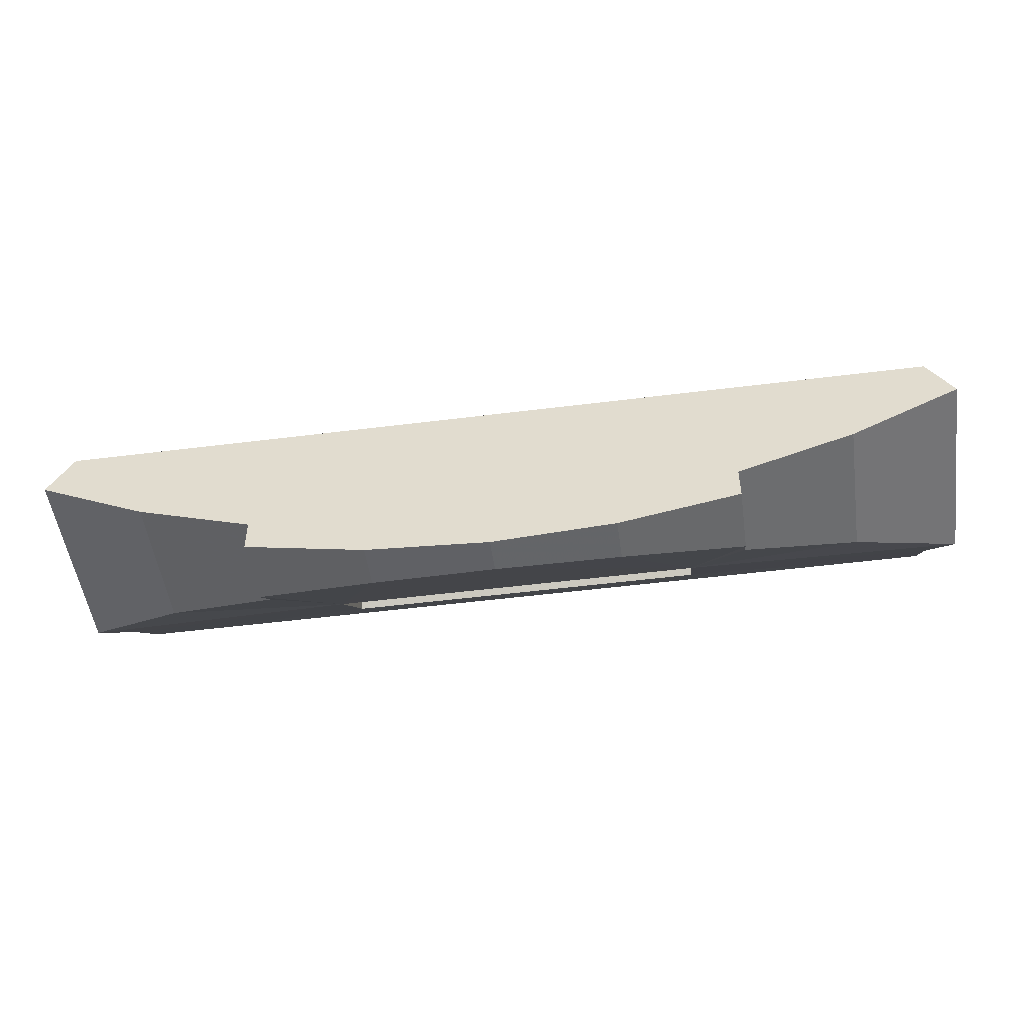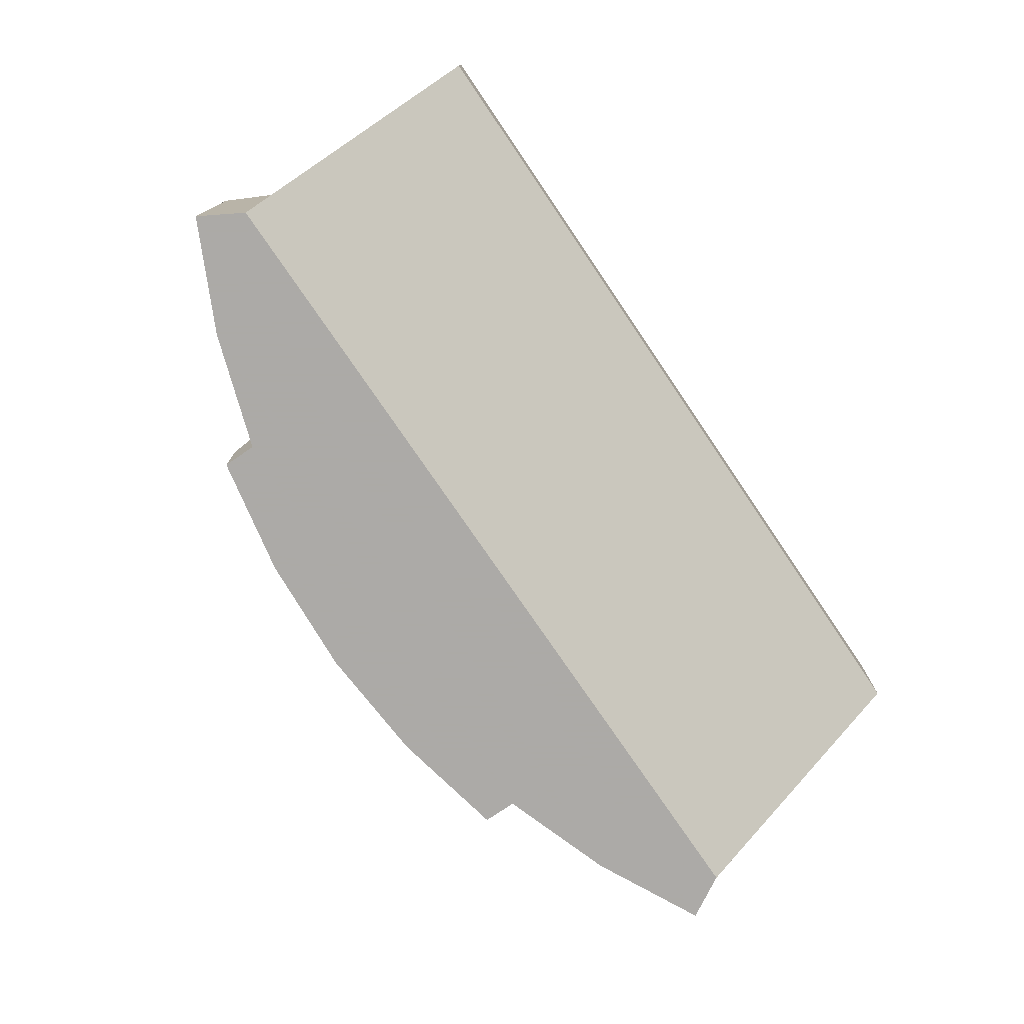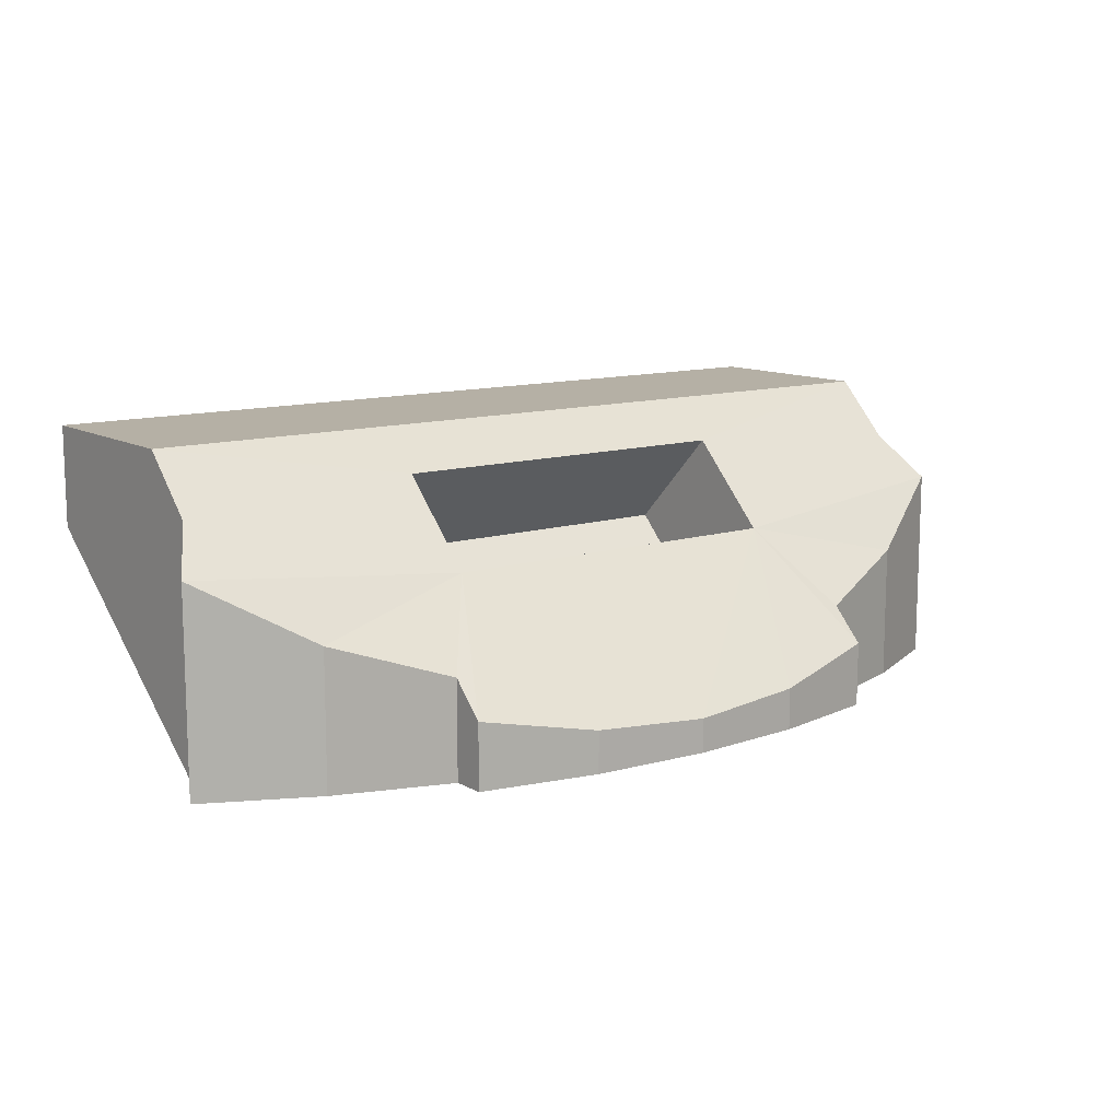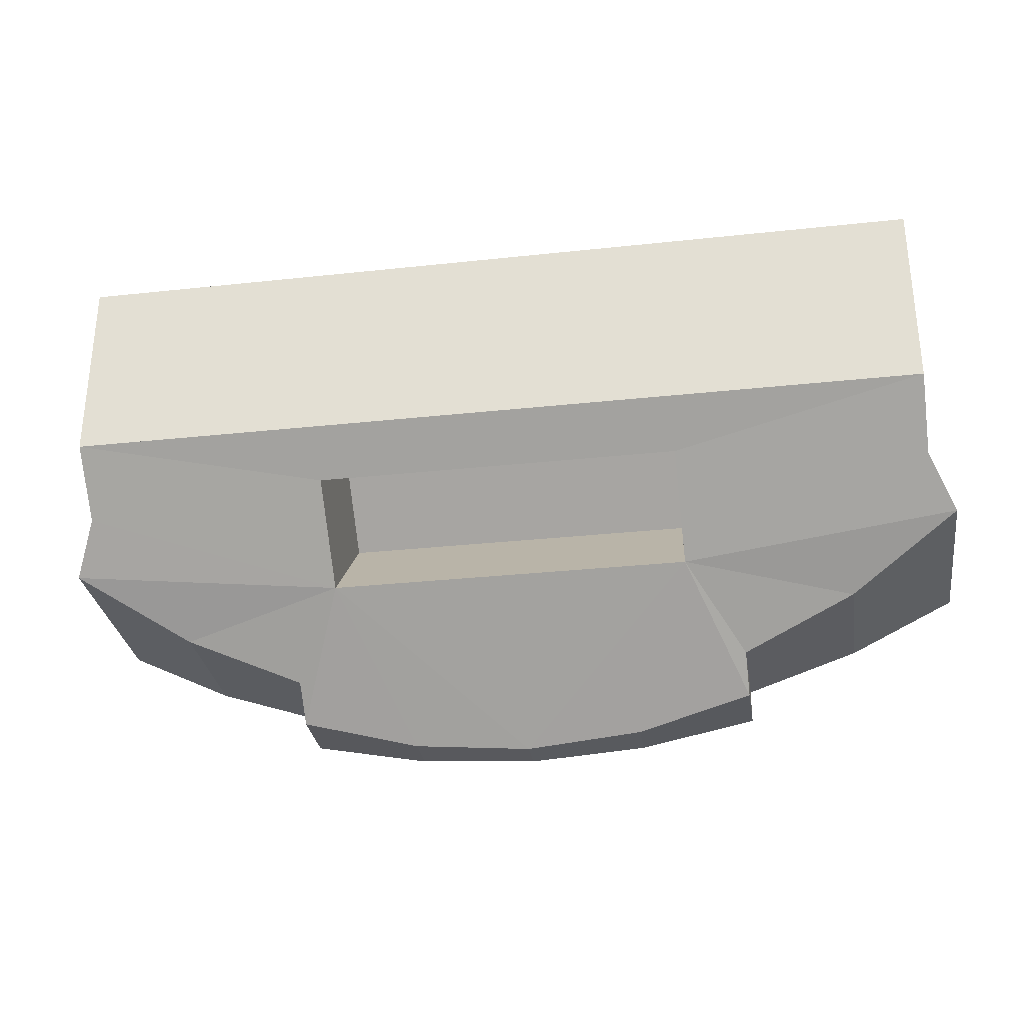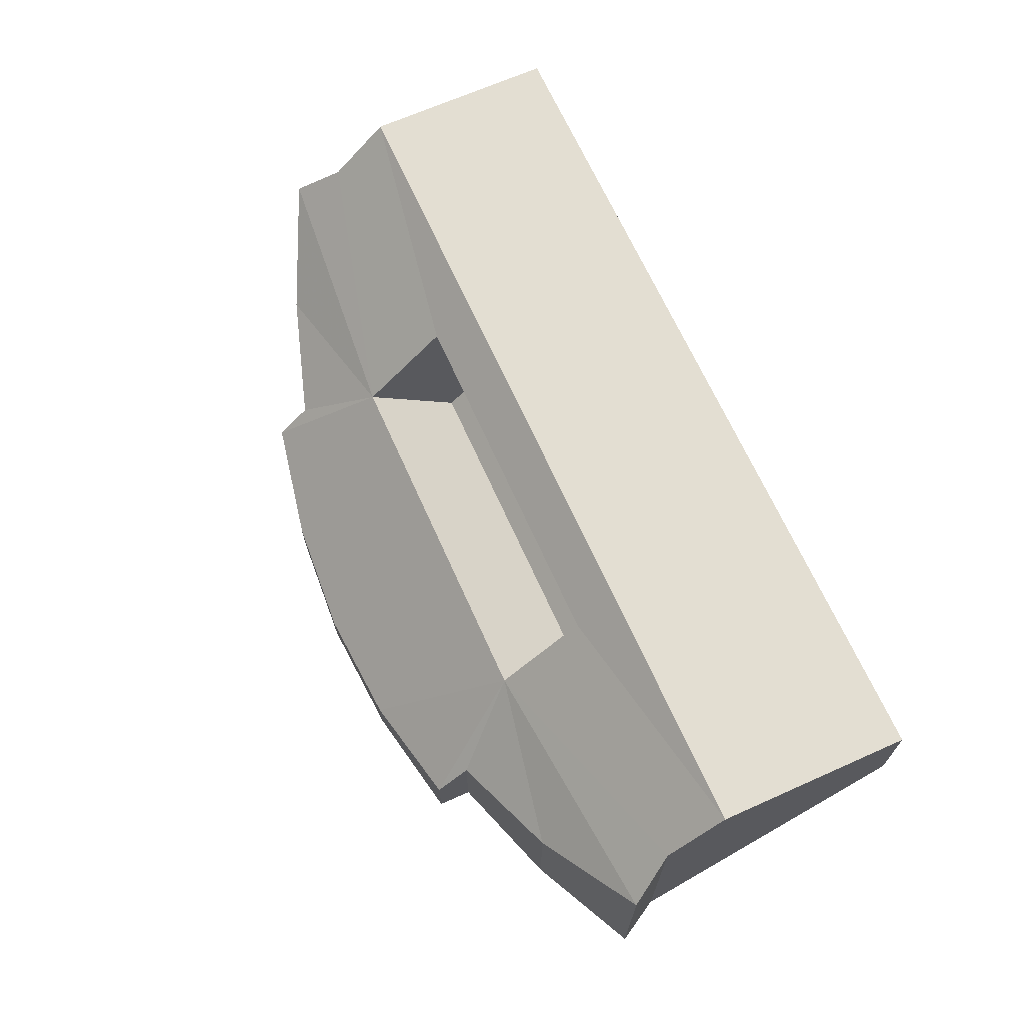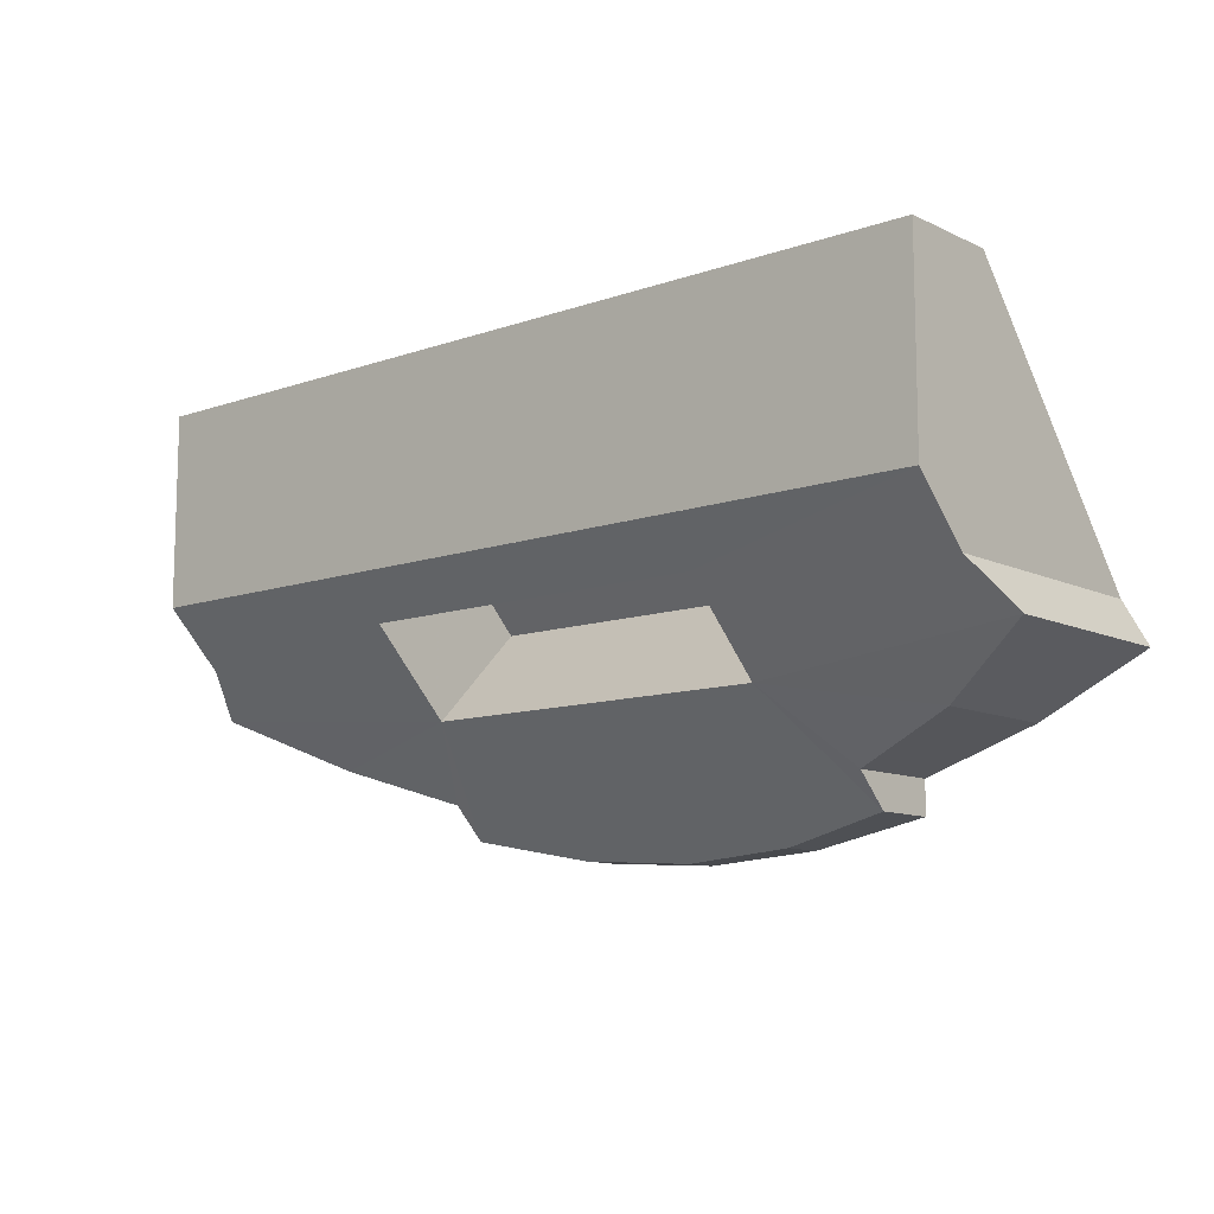
<metadata>
{"format":"obj","ext":"obj","renderer":"f3d","projection":"perspective","resolution":1024,"background":"white","views":[{"elev":-50.6,"azim":-172.1,"up":"+Y"},{"elev":-76.0,"azim":124.2,"up":"+Z"},{"elev":11.7,"azim":-37.1,"up":"+Z"},{"elev":-30.5,"azim":8.9,"up":"+Y"},{"elev":67.5,"azim":65.9,"up":"+Z"},{"elev":-10.7,"azim":40.9,"up":"+Y"}]}
</metadata>
<code>
v 0.1794 0.0118 0
v 0.1794 0.0118 0.06265
v 0 0 0.0508
v 0 0 0
v 0.3558 0.0469 0
v 0.3558 0.0469 0.0977
v 0.1794 0.0118 0.06265
v 0.1794 0.0118 0
v 0.3558 0.0969 0
v 0.3558 0.0969 0.1477
v 0.3558 0.0469 0.0977
v 0.3558 0.0469 0
v 0.5262 0.1547 0
v 0.5262 0.1547 0.2054
v 0.3558 0.0969 0.1477
v 0.3558 0.0969 0
v 0.6875 0.2343 0
v 0.6875 0.2343 0.3
v 0.5262 0.1547 0.2054
v 0.5262 0.1547 0
v 0.65 0.2992 0.3649
v 0.6875 0.2343 0.3
v 0.6875 0.2343 0
v 0.65 0.2992 0
v 0.65 0.675 0.3
v 0.65 0.675 0.45
v 0.65 0.3842 0.45
v 0.65 0.2992 0.3649
v 0.65 0.2992 0.3649
v 0.65 0.2992 0
v 0.65 0.675 0.3
v -0.275 0.4664 0.246
v 0.275 0.4664 0.246
v 0.275 0.3426 0.1223
v -0.275 0.3426 0.1223
v -0.275 0.4664 0.246
v -0.275 0.325 0.3875
v 0.275 0.325 0.3875
v 0.275 0.4664 0.246
v -0.275 0.3426 0.1223
v -0.275 0.2012 0.2637
v -0.275 0.325 0.3875
v -0.275 0.4664 0.246
v 0.275 0.3426 0.1223
v 0.275 0.2012 0.2637
v -0.275 0.2012 0.2637
v -0.275 0.3426 0.1223
v 0.275 0.4664 0.246
v 0.275 0.325 0.3875
v 0.275 0.2012 0.2637
v 0.275 0.3426 0.1223
v 0 0 0
v 0 0 0.0508
v -0.1794 0.0118 0.06265
v -0.1794 0.0118 0
v -0.1794 0.0118 0
v -0.1794 0.0118 0.06265
v -0.3558 0.0469 0.0977
v -0.3558 0.0469 0
v -0.3558 0.0469 0
v -0.3558 0.0469 0.0977
v -0.3558 0.0969 0.1477
v -0.3558 0.0969 0
v -0.3558 0.0969 0
v -0.3558 0.0969 0.1477
v -0.5262 0.1547 0.2054
v -0.5262 0.1547 0
v -0.5262 0.1547 0
v -0.5262 0.1547 0.2054
v -0.6875 0.2343 0.3
v -0.6875 0.2343 0
v -0.65 0.2992 0
v -0.6875 0.2343 0
v -0.6875 0.2343 0.3
v -0.65 0.2992 0.3649
v -0.65 0.2992 0.3649
v -0.65 0.3842 0.45
v -0.65 0.675 0.45
v -0.65 0.675 0.3
v -0.65 0.675 0.3
v -0.65 0.2992 0
v -0.65 0.2992 0.3649
v 0 0 0
v -0.1794 0.0118 0
v 0.1794 0.0118 0
v -0.1794 0.0118 0
v -0.3558 0.0469 0
v 0.3558 0.0469 0
v 0.1794 0.0118 0
v -0.3558 0.0469 0
v -0.3558 0.0969 0
v 0.3558 0.0969 0
v 0.3558 0.0469 0
v -0.3558 0.0969 0
v -0.5262 0.1547 0
v 0.5262 0.1547 0
v 0.3558 0.0969 0
v -0.5262 0.1547 0
v -0.6875 0.2343 0
v 0.6875 0.2343 0
v 0.5262 0.1547 0
v -0.6875 0.2343 0
v -0.65 0.2992 0
v 0.65 0.2992 0
v 0.6875 0.2343 0
v 0.65 0.2992 0
v -0.65 0.2992 0
v -0.65 0.675 0.3
v 0.65 0.675 0.3
v 0.65 0.675 0.45
v 0.65 0.675 0.3
v -0.65 0.675 0.3
v -0.65 0.675 0.45
v 0.65 0.3843 0.45
v 0.65 0.675 0.45
v -0.65 0.675 0.45
v -0.65 0.3843 0.45
v 0.275 0.325 0.3875
v 0.65 0.3842 0.45
v -0.65 0.3842 0.45
v -0.275 0.325 0.3875
v 0.65 0.2992 0.3649
v 0.65 0.3842 0.45
v 0.275 0.325 0.3875
v 0.275 0.2013 0.2637
v 0.275 0.2013 0.2637
v 0.6875 0.2343 0.3
v 0.65 0.2992 0.3649
v 0.275 0.2013 0.2637
v 0.5262 0.1547 0.2054
v 0.6875 0.2343 0.3
v 0.275 0.2013 0.2637
v 0.3558 0.0969 0.1477
v 0.5262 0.1547 0.2054
v 0.275 0.2013 0.2637
v 0.3558 0.0469 0.0977
v 0.3558 0.0969 0.1477
v 0.1794 0.0118 0.06265
v 0.3558 0.0469 0.0977
v 0.275 0.2013 0.2637
v 0 0 0.0508
v 0 0 0.0508
v 0.275 0.2013 0.2637
v -0.275 0.2013 0.2637
v -0.1794 0.0118 0.06265
v -0.275 0.2013 0.2637
v -0.3558 0.0469 0.0977
v -0.1794 0.0118 0.06265
v -0.275 0.2013 0.2637
v -0.3558 0.0969 0.1477
v -0.3558 0.0469 0.0977
v -0.275 0.2013 0.2637
v -0.5262 0.1547 0.2054
v -0.3558 0.0969 0.1477
v -0.275 0.2013 0.2637
v -0.6875 0.2343 0.3
v -0.5262 0.1547 0.2054
v -0.65 0.2992 0.3649
v -0.6875 0.2343 0.3
v -0.275 0.2013 0.2637
v -0.275 0.325 0.3875
v -0.275 0.325 0.3875
v -0.65 0.3842 0.45
v -0.65 0.2992 0.3649
g mesh87244
f 1 2 3
f 3 4 1
f 5 6 7
f 7 8 5
f 9 10 11
f 11 12 9
f 13 14 15
f 15 16 13
f 17 18 19
f 19 20 17
f 21 22 23
f 23 24 21
f 25 26 27
f 27 28 25
f 29 30 31
g mesh87245
f 32 34 33
f 34 32 35
f 36 38 37
f 38 36 39
f 40 42 41
f 42 40 43
f 44 46 45
f 46 44 47
f 48 50 49
f 50 48 51
f 52 53 54
f 54 55 52
f 56 57 58
f 58 59 56
f 60 61 62
f 62 63 60
f 64 65 66
f 66 67 64
f 68 69 70
f 70 71 68
f 72 73 74
f 74 75 72
f 76 77 78
f 78 79 76
f 80 81 82
f 83 84 85
f 86 87 88
f 88 89 86
f 90 91 92
f 92 93 90
f 94 95 96
f 96 97 94
f 98 99 100
f 100 101 98
f 102 103 104
f 104 105 102
g mesh87247
f 106 107 108
f 108 109 106
g mesh87249
f 110 111 112
f 112 113 110
g mesh87251
f 114 115 116
f 116 117 114
f 118 119 120
f 120 121 118
f 122 123 124
f 124 125 122
f 126 127 128
f 129 130 131
f 132 133 134
f 135 136 137
f 138 139 140
f 140 141 138
f 142 143 144
f 144 145 142
f 146 147 148
f 149 150 151
f 152 153 154
f 155 156 157
f 158 159 160
f 160 161 158
f 162 163 164

</code>
